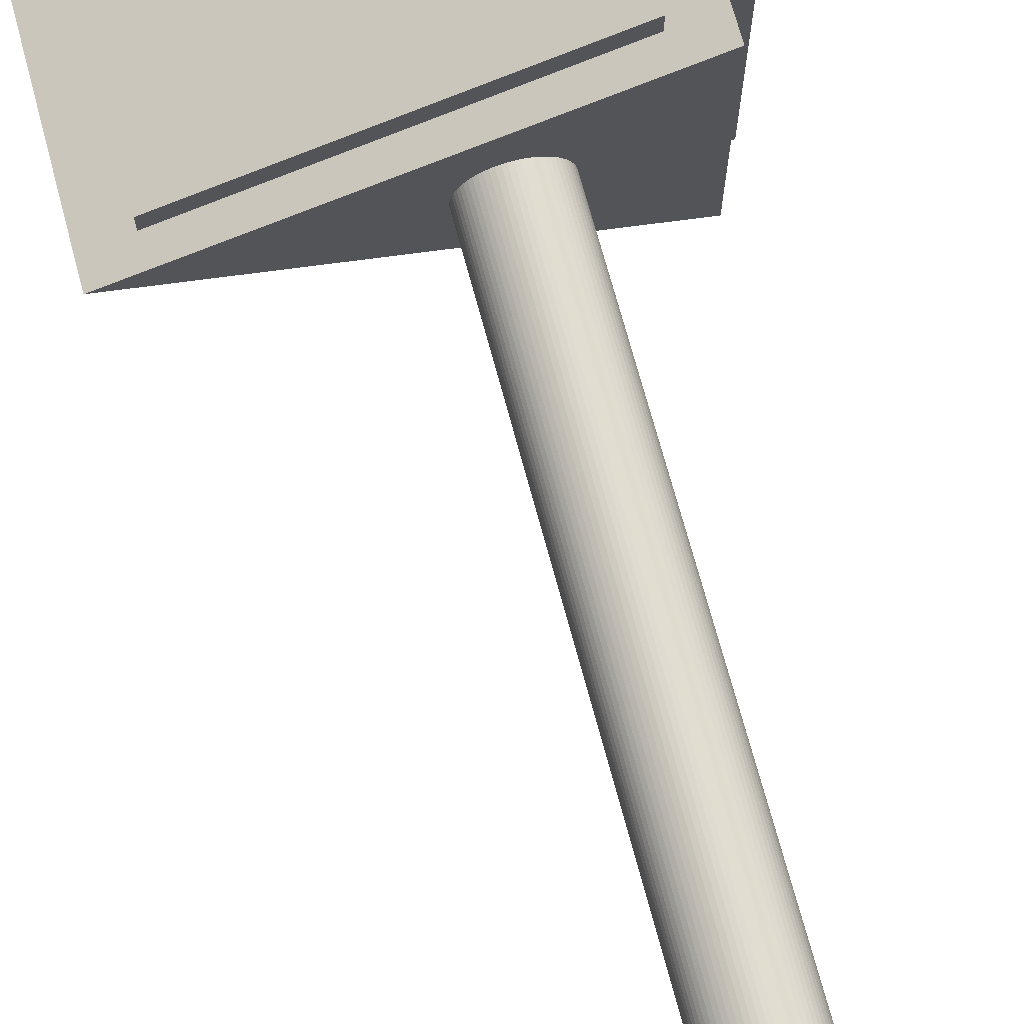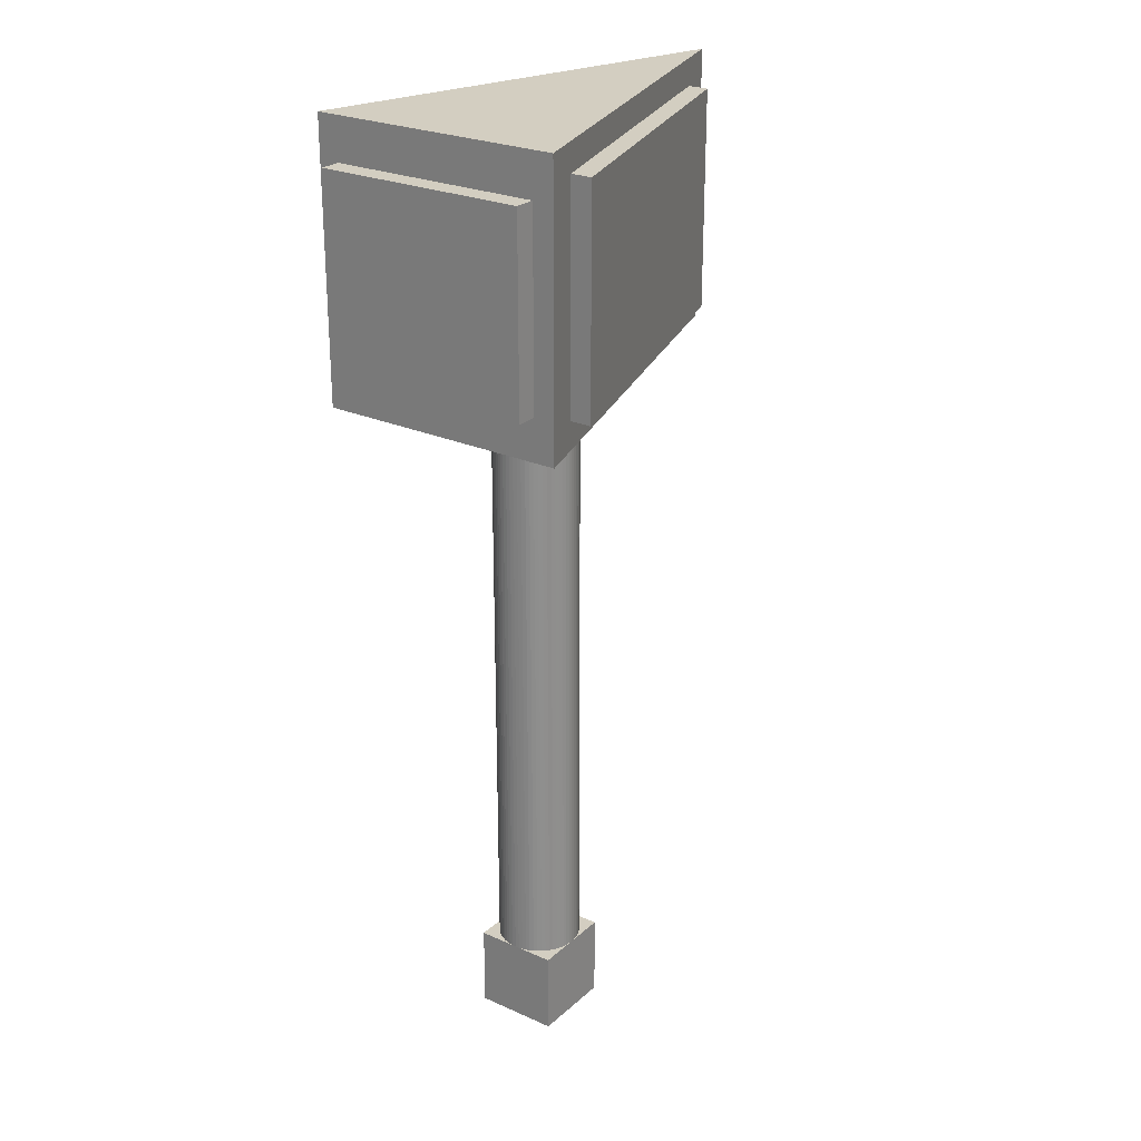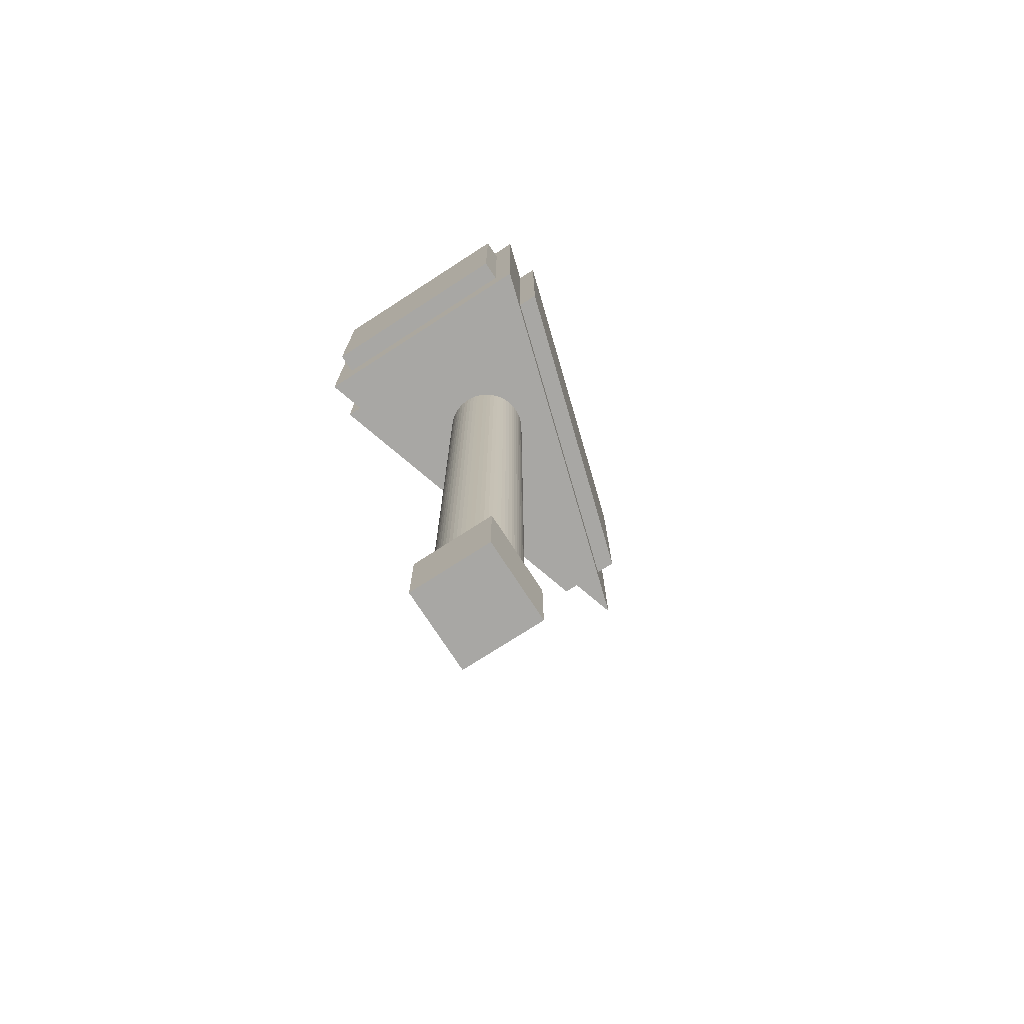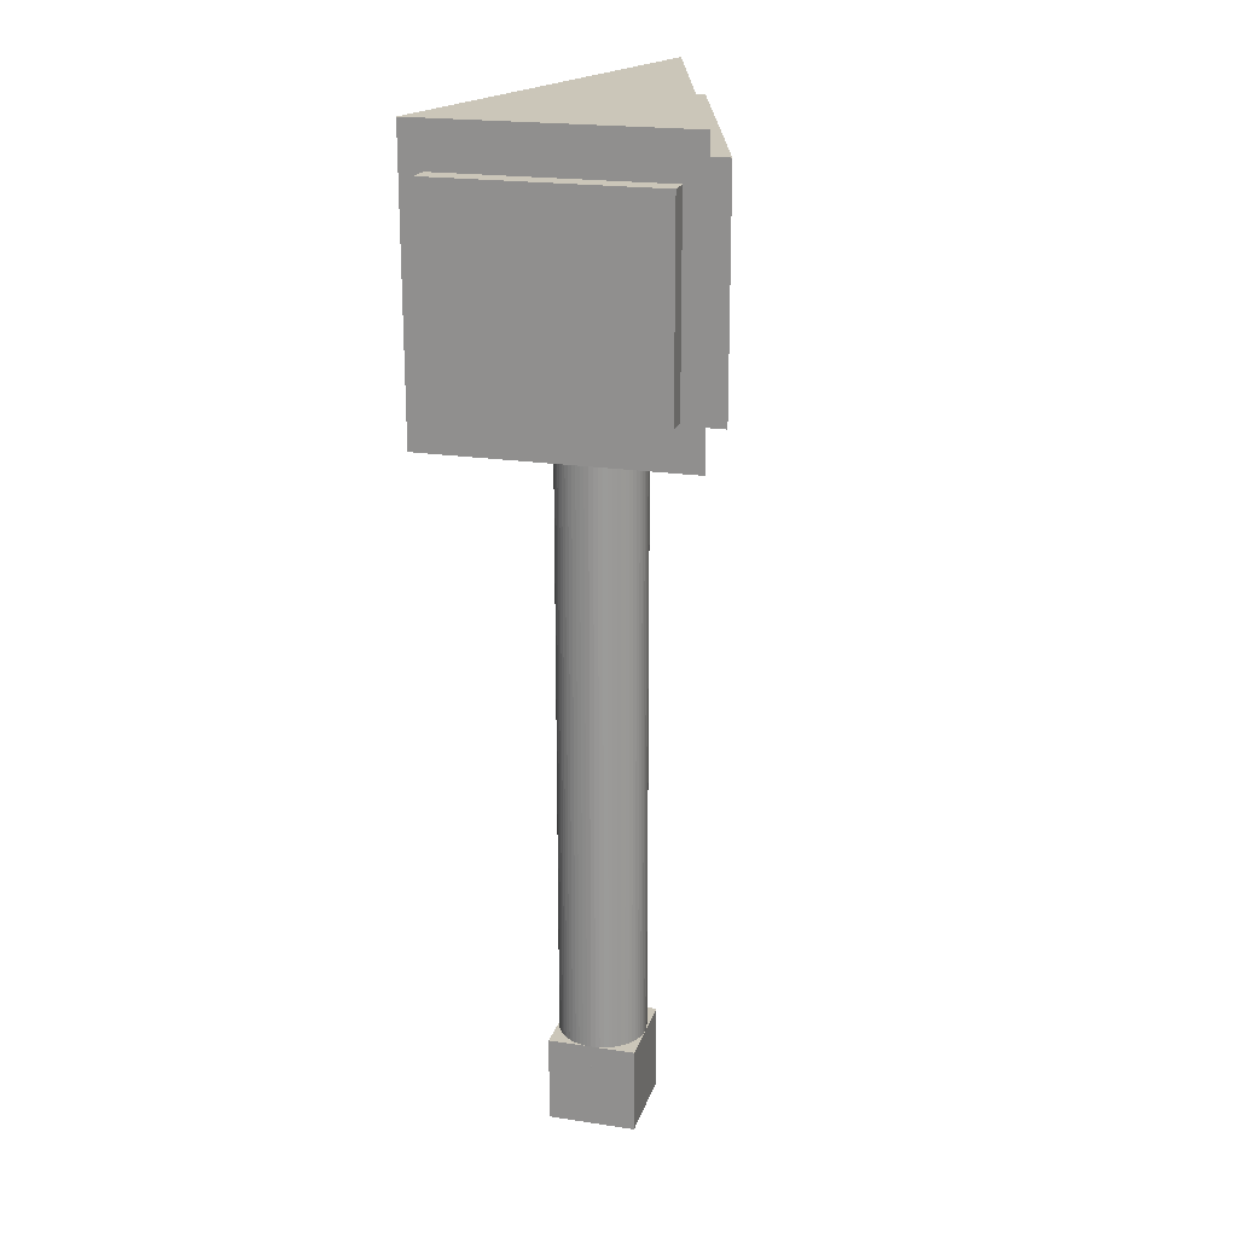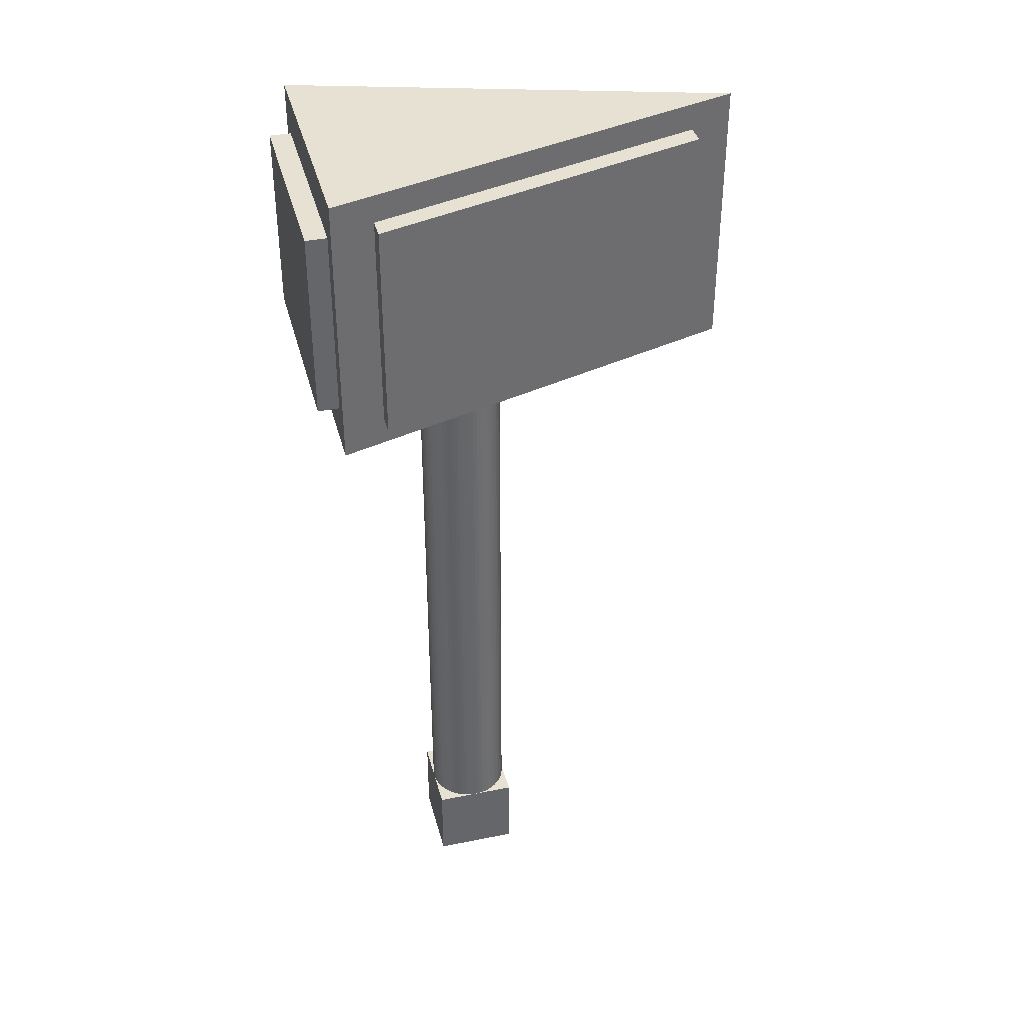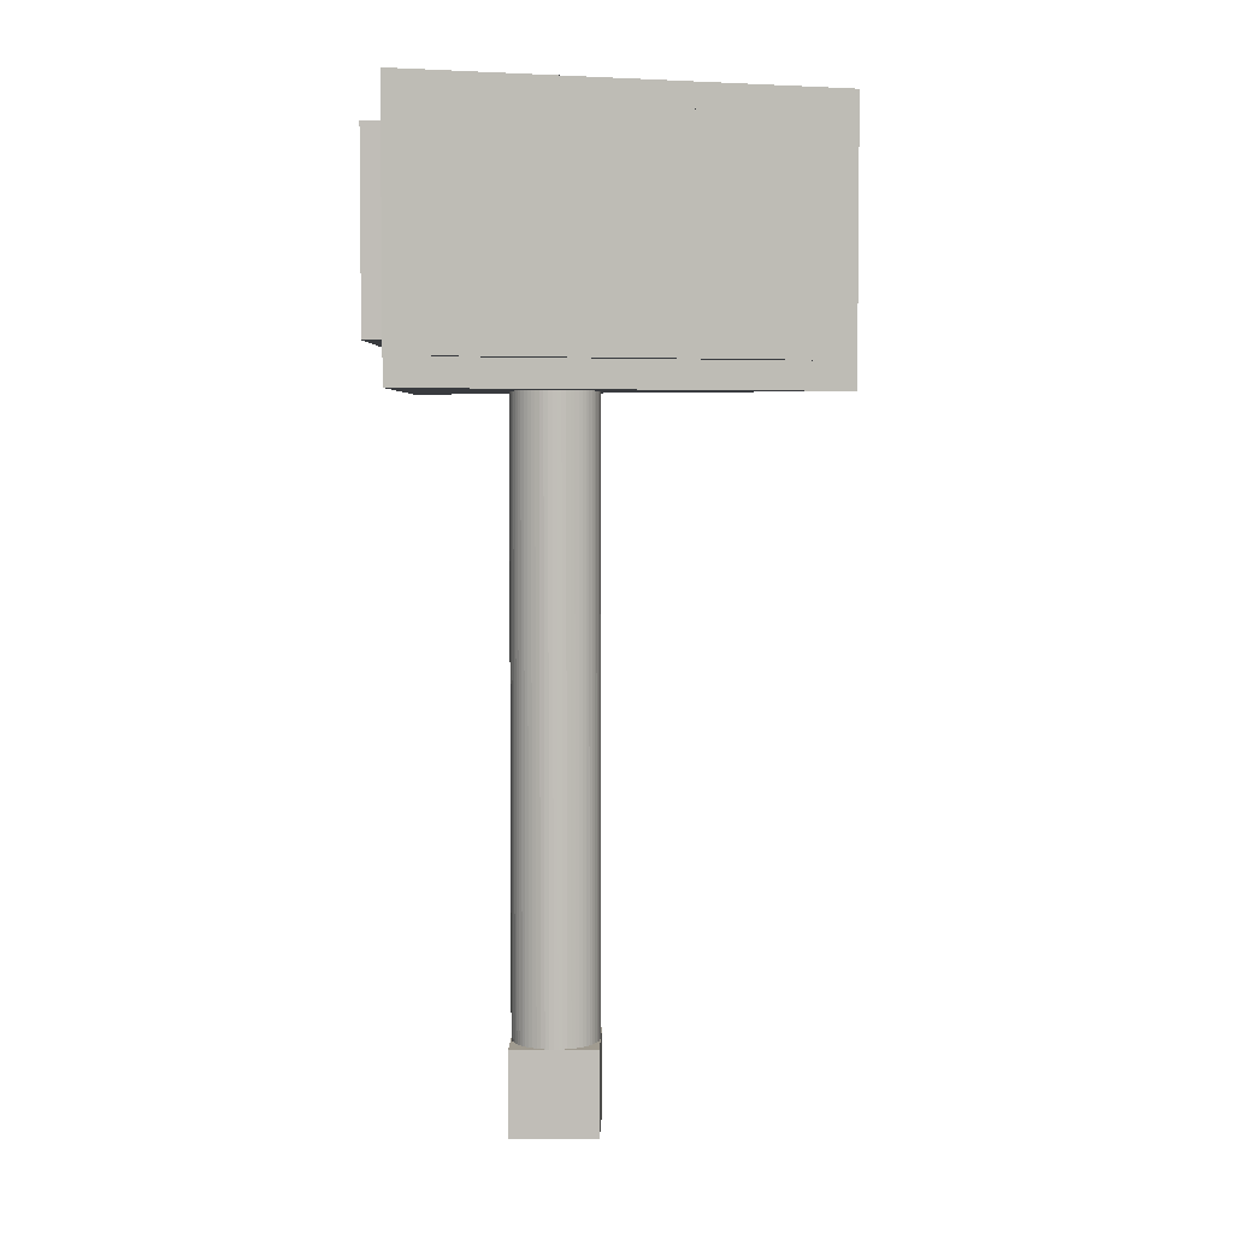
<metadata>
{"format":"obj","ext":"obj","renderer":"f3d","projection":"perspective","resolution":1024,"background":"white","views":[{"elev":71.2,"azim":-15.0,"up":"+Z"},{"elev":25.2,"azim":125.7,"up":"+Y"},{"elev":-74.6,"azim":122.9,"up":"+Y"},{"elev":20.8,"azim":105.3,"up":"+Y"},{"elev":38.6,"azim":165.7,"up":"+Y"},{"elev":4.2,"azim":-178.7,"up":"+Y"}]}
</metadata>
<code>
o HammerHandle_Cylinder.003
v 0 -0.25 -0.0625
v 0 0.75 -0.0625
v 0.006126 -0.25 -0.0622
v 0.006126 0.75 -0.0622
v 0.01219 -0.25 -0.0613
v 0.01219 0.75 -0.0613
v 0.01814 -0.25 -0.05981
v 0.01814 0.75 -0.05981
v 0.02392 -0.25 -0.05774
v 0.02392 0.75 -0.05774
v 0.02946 -0.25 -0.05512
v 0.02946 0.75 -0.05512
v 0.03472 -0.25 -0.05197
v 0.03472 0.75 -0.05197
v 0.03965 -0.25 -0.04831
v 0.03965 0.75 -0.04831
v 0.04419 -0.25 -0.04419
v 0.04419 0.75 -0.04419
v 0.04831 -0.25 -0.03965
v 0.04831 0.75 -0.03965
v 0.05197 -0.25 -0.03472
v 0.05197 0.75 -0.03472
v 0.05512 -0.25 -0.02946
v 0.05512 0.75 -0.02946
v 0.05774 -0.25 -0.02392
v 0.05774 0.75 -0.02392
v 0.05981 -0.25 -0.01814
v 0.05981 0.75 -0.01814
v 0.0613 -0.25 -0.01219
v 0.0613 0.75 -0.01219
v 0.0622 -0.25 -0.006126
v 0.0622 0.75 -0.006126
v 0.0625 -0.25 0
v 0.0625 0.75 0
v 0.0622 -0.25 0.006126
v 0.0622 0.75 0.006126
v 0.0613 -0.25 0.01219
v 0.0613 0.75 0.01219
v 0.05981 -0.25 0.01814
v 0.05981 0.75 0.01814
v 0.05774 -0.25 0.02392
v 0.05774 0.75 0.02392
v 0.05512 -0.25 0.02946
v 0.05512 0.75 0.02946
v 0.05197 -0.25 0.03472
v 0.05197 0.75 0.03472
v 0.04831 -0.25 0.03965
v 0.04831 0.75 0.03965
v 0.04419 -0.25 0.04419
v 0.04419 0.75 0.04419
v 0.03965 -0.25 0.04831
v 0.03965 0.75 0.04831
v 0.03472 -0.25 0.05197
v 0.03472 0.75 0.05197
v 0.02946 -0.25 0.05512
v 0.02946 0.75 0.05512
v 0.02392 -0.25 0.05774
v 0.02392 0.75 0.05774
v 0.01814 -0.25 0.05981
v 0.01814 0.75 0.05981
v 0.01219 -0.25 0.0613
v 0.01219 0.75 0.0613
v 0.006126 -0.25 0.0622
v 0.006126 0.75 0.0622
v -0 -0.25 0.0625
v -0 0.75 0.0625
v -0.006126 -0.25 0.0622
v -0.006126 0.75 0.0622
v -0.01219 -0.25 0.0613
v -0.01219 0.75 0.0613
v -0.01814 -0.25 0.05981
v -0.01814 0.75 0.05981
v -0.02392 -0.25 0.05774
v -0.02392 0.75 0.05774
v -0.02946 -0.25 0.05512
v -0.02946 0.75 0.05512
v -0.03472 -0.25 0.05197
v -0.03472 0.75 0.05197
v -0.03965 -0.25 0.04831
v -0.03965 0.75 0.04831
v -0.04419 -0.25 0.04419
v -0.04419 0.75 0.04419
v -0.04831 -0.25 0.03965
v -0.04831 0.75 0.03965
v -0.05197 -0.25 0.03472
v -0.05197 0.75 0.03472
v -0.05512 -0.25 0.02946
v -0.05512 0.75 0.02946
v -0.05774 -0.25 0.02392
v -0.05774 0.75 0.02392
v -0.05981 -0.25 0.01814
v -0.05981 0.75 0.01814
v -0.0613 -0.25 0.01219
v -0.0613 0.75 0.01219
v -0.0622 -0.25 0.006126
v -0.0622 0.75 0.006126
v -0.0625 -0.25 0
v -0.0625 0.75 0
v -0.0622 -0.25 -0.006126
v -0.0622 0.75 -0.006126
v -0.0613 -0.25 -0.01219
v -0.0613 0.75 -0.01219
v -0.05981 -0.25 -0.01814
v -0.05981 0.75 -0.01814
v -0.05774 -0.25 -0.02392
v -0.05774 0.75 -0.02392
v -0.05512 -0.25 -0.02946
v -0.05512 0.75 -0.02946
v -0.05197 -0.25 -0.03472
v -0.05197 0.75 -0.03472
v -0.04831 -0.25 -0.03965
v -0.04831 0.75 -0.03965
v -0.04419 -0.25 -0.04419
v -0.04419 0.75 -0.04419
v -0.03965 -0.25 -0.04831
v -0.03965 0.75 -0.04831
v -0.03472 -0.25 -0.05197
v -0.03472 0.75 -0.05197
v -0.02946 -0.25 -0.05512
v -0.02946 0.75 -0.05512
v -0.02392 -0.25 -0.05774
v -0.02392 0.75 -0.05774
v -0.01814 -0.25 -0.05981
v -0.01814 0.75 -0.05981
v -0.01219 -0.25 -0.0613
v -0.01219 0.75 -0.0613
v -0.006126 -0.25 -0.0622
v -0.006126 0.75 -0.0622
f 2 3 1
f 4 5 3
f 6 7 5
f 8 9 7
f 10 11 9
f 12 13 11
f 14 15 13
f 16 17 15
f 18 19 17
f 20 21 19
f 22 23 21
f 24 25 23
f 26 27 25
f 28 29 27
f 30 31 29
f 32 33 31
f 34 35 33
f 36 37 35
f 38 39 37
f 40 41 39
f 42 43 41
f 44 45 43
f 46 47 45
f 48 49 47
f 50 51 49
f 52 53 51
f 54 55 53
f 56 57 55
f 58 59 57
f 60 61 59
f 62 63 61
f 64 65 63
f 66 67 65
f 68 69 67
f 70 71 69
f 72 73 71
f 74 75 73
f 76 77 75
f 78 79 77
f 80 81 79
f 82 83 81
f 84 85 83
f 86 87 85
f 88 89 87
f 90 91 89
f 92 93 91
f 94 95 93
f 96 97 95
f 98 99 97
f 100 101 99
f 102 103 101
f 104 105 103
f 106 107 105
f 108 109 107
f 110 111 109
f 112 113 111
f 114 115 113
f 116 117 115
f 118 119 117
f 120 121 119
f 122 123 121
f 124 125 123
f 70 38 6
f 126 127 125
f 128 1 127
f 63 111 127
f 2 4 3
f 4 6 5
f 6 8 7
f 8 10 9
f 10 12 11
f 12 14 13
f 14 16 15
f 16 18 17
f 18 20 19
f 20 22 21
f 22 24 23
f 24 26 25
f 26 28 27
f 28 30 29
f 30 32 31
f 32 34 33
f 34 36 35
f 36 38 37
f 38 40 39
f 40 42 41
f 42 44 43
f 44 46 45
f 46 48 47
f 48 50 49
f 50 52 51
f 52 54 53
f 54 56 55
f 56 58 57
f 58 60 59
f 60 62 61
f 62 64 63
f 64 66 65
f 66 68 67
f 68 70 69
f 70 72 71
f 72 74 73
f 74 76 75
f 76 78 77
f 78 80 79
f 80 82 81
f 82 84 83
f 84 86 85
f 86 88 87
f 88 90 89
f 90 92 91
f 92 94 93
f 94 96 95
f 96 98 97
f 98 100 99
f 100 102 101
f 102 104 103
f 104 106 105
f 106 108 107
f 108 110 109
f 110 112 111
f 112 114 113
f 114 116 115
f 116 118 117
f 118 120 119
f 120 122 121
f 122 124 123
f 124 126 125
f 6 4 2
f 2 128 126
f 126 124 122
f 122 120 118
f 118 116 110
f 114 112 110
f 110 108 102
f 106 104 102
f 102 100 94
f 98 96 94
f 94 92 86
f 90 88 86
f 86 84 78
f 82 80 78
f 78 76 74
f 74 72 78
f 70 68 66
f 66 64 70
f 62 60 58
f 58 56 62
f 54 52 46
f 50 48 46
f 46 44 42
f 42 40 38
f 38 36 34
f 34 32 38
f 30 28 26
f 26 24 22
f 22 20 14
f 18 16 14
f 14 12 6
f 10 8 6
f 6 2 118
f 126 122 118
f 116 114 110
f 108 106 102
f 100 98 94
f 92 90 86
f 84 82 78
f 78 72 70
f 70 64 62
f 62 56 54
f 52 50 46
f 46 42 54
f 38 32 30
f 30 26 38
f 20 18 14
f 12 10 6
f 2 126 118
f 118 110 102
f 102 94 86
f 86 78 102
f 70 62 38
f 54 42 38
f 38 26 22
f 22 14 38
f 6 118 102
f 102 78 70
f 62 54 38
f 38 14 6
f 6 102 70
f 126 128 127
f 128 2 1
f 127 1 3
f 3 5 127
f 7 9 11
f 11 13 15
f 15 17 19
f 19 21 23
f 23 25 31
f 27 29 31
f 31 33 39
f 35 37 39
f 39 41 47
f 43 45 47
f 47 49 55
f 51 53 55
f 55 57 59
f 59 61 63
f 63 65 67
f 67 69 71
f 71 73 79
f 75 77 79
f 79 81 83
f 83 85 87
f 87 89 91
f 91 93 87
f 95 97 99
f 99 101 95
f 103 105 107
f 107 109 111
f 111 113 115
f 115 117 119
f 119 121 127
f 123 125 127
f 127 5 7
f 7 11 127
f 15 19 23
f 25 27 31
f 33 35 39
f 41 43 47
f 49 51 55
f 55 59 63
f 63 67 71
f 73 75 79
f 79 83 95
f 87 93 95
f 95 101 103
f 103 107 95
f 111 115 127
f 121 123 127
f 127 11 15
f 15 23 31
f 31 39 47
f 47 55 31
f 63 71 79
f 83 87 95
f 95 107 111
f 115 119 127
f 127 15 31
f 31 55 63
f 63 79 95
f 95 111 63
f 127 31 63
o HammerHead_Cube.002
v 0.2125 0.7733 -0.1562
v 0.2125 0.7733 0.1562
v 0.2125 1.055 -0.1562
v 0.2125 1.055 0.1562
v 0.2437 0.7733 -0.1562
v 0.2437 0.7733 0.1562
v 0.2437 1.055 -0.1562
v 0.2437 1.055 0.1562
v -0.3656 0.7889 0.1875
v -0.3656 0.7889 0.2188
v -0.3656 1.039 0.1875
v -0.3656 1.039 0.2188
v 0.1656 0.7889 0.1875
v 0.1656 0.7889 0.2188
v 0.1656 1.039 0.1875
v 0.1656 1.039 0.2188
v 0.15 0.7108 -0.1562
v 0.15 0.6795 -0.1562
v 0.15 0.7108 0.1562
v 0.15 0.6795 0.1562
v 0.15 0.6795 0.1562
v 0.15 0.7108 0.1562
v 0.15 0.7108 -0.1562
v 0.15 0.6795 -0.1562
v -0.4125 0.7108 -0
v -0.4125 1.117 0
v 0.2125 0.7108 -0.1875
v 0.2125 0.7108 0.1875
v 0.2125 1.117 -0.1875
v 0.2125 1.117 0.1875
v -0.4437 0.7733 -0.1562
v -0.4437 0.7733 0.1562
v -0.4437 1.055 -0.1562
v -0.4437 1.055 0.1562
v -0.4125 0.7733 -0.1562
v -0.4125 0.7733 0.1562
v -0.4125 1.055 -0.1562
v -0.4125 1.055 0.1562
v -0.35 1.148 -0.1562
v -0.35 1.117 -0.1562
v -0.35 1.148 0.1562
v -0.35 1.117 0.1562
v 0.15 1.148 -0.1562
v 0.15 1.117 -0.1562
v 0.15 1.148 0.1562
v 0.15 1.117 0.1562
v -0.002928 0.7739 0.474
v -0.3011 0.7726 0.3805
v -0.004146 1.055 0.4739
v -0.3023 1.054 0.3804
v -0.01228 0.7739 0.5039
v -0.3105 0.7726 0.4103
v -0.0135 1.055 0.5037
v -0.3117 1.054 0.4102
v -0.35 0.7514 0.01952
v -0.35 1.076 0.01952
v 0.15 0.7514 0.1695
v 0.15 1.076 0.1695
v -0.35 0.7514 0.06989
v -0.35 1.076 0.06989
v 0.15 0.7514 0.2199
v 0.15 1.076 0.2199
v 0.15 0.7514 0.2008
v -0.35 0.7514 0.05077
v -0.35 1.076 0.05077
v 0.15 1.076 0.2008
v 0.1498 0.7514 -0.4153
v 0.1498 1.076 -0.4153
v -0.3297 0.7514 -0.2088
v -0.3297 1.076 -0.2088
v -0.3498 0.7514 -0.2327
v 0.1297 0.7514 -0.4392
v 0.1297 1.076 -0.4392
v -0.3498 1.076 -0.2327
v -0.35 0.7514 -0.01863
v -0.35 1.076 -0.01863
v 0.15 0.7514 -0.1686
v 0.15 1.076 -0.1686
v 0.15 1.076 -0.1999
v -0.35 1.076 -0.04988
v -0.35 0.7514 -0.04988
v 0.15 0.7514 -0.1999
f 130 131 129
f 132 135 131
f 136 133 135
f 134 129 133
f 135 129 131
f 132 134 136
f 154 158 157
f 158 155 157
f 155 156 153
f 154 155 153
f 154 156 158
f 205 207 206
f 185 184 186
f 193 191 194
f 185 192 183
f 186 193 194
f 183 193 184
f 186 191 185
f 203 206 204
f 207 209 208
f 204 209 203
f 205 209 210
f 206 208 204
f 130 132 131
f 132 136 135
f 136 134 133
f 134 130 129
f 135 133 129
f 132 130 134
f 158 156 155
f 154 157 155
f 154 153 156
f 205 210 207
f 185 183 184
f 193 192 191
f 185 191 192
f 186 184 193
f 183 192 193
f 186 194 191
f 203 205 206
f 207 210 209
f 204 208 209
f 205 203 209
f 206 207 208
l 146 152
l 149 148
l 150 147
l 145 151
o BottomHammer_Cube.003
v -0.0625 -0.3125 0.0625
v -0.0625 -0.1875 0.0625
v -0.0625 -0.3125 -0.0625
v -0.0625 -0.1875 -0.0625
v 0.0625 -0.3125 0.0625
v 0.0625 -0.1875 0.0625
v 0.0625 -0.3125 -0.0625
v 0.0625 -0.1875 -0.0625
f 212 213 211
f 214 217 213
f 218 215 217
f 216 211 215
f 217 211 213
f 214 216 218
f 212 214 213
f 214 218 217
f 218 216 215
f 216 212 211
f 217 215 211
f 214 212 216

</code>
